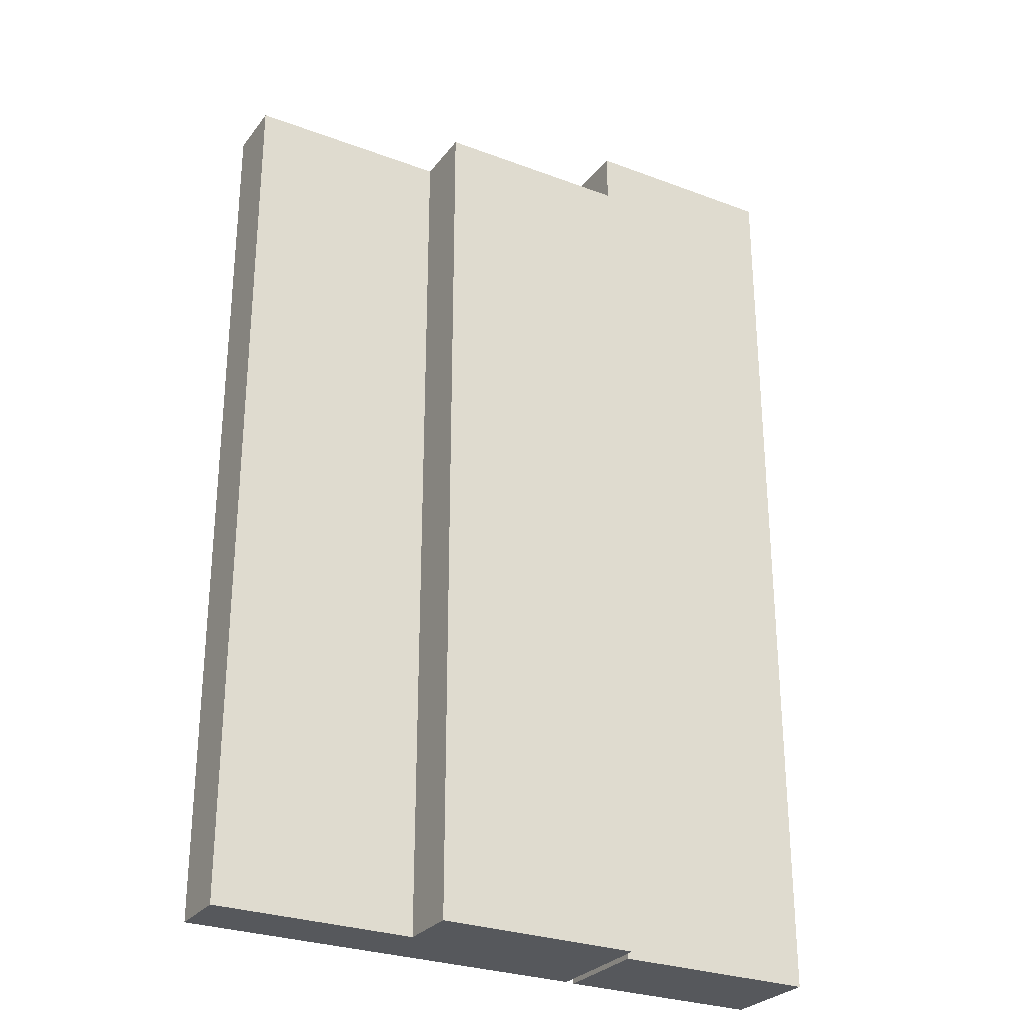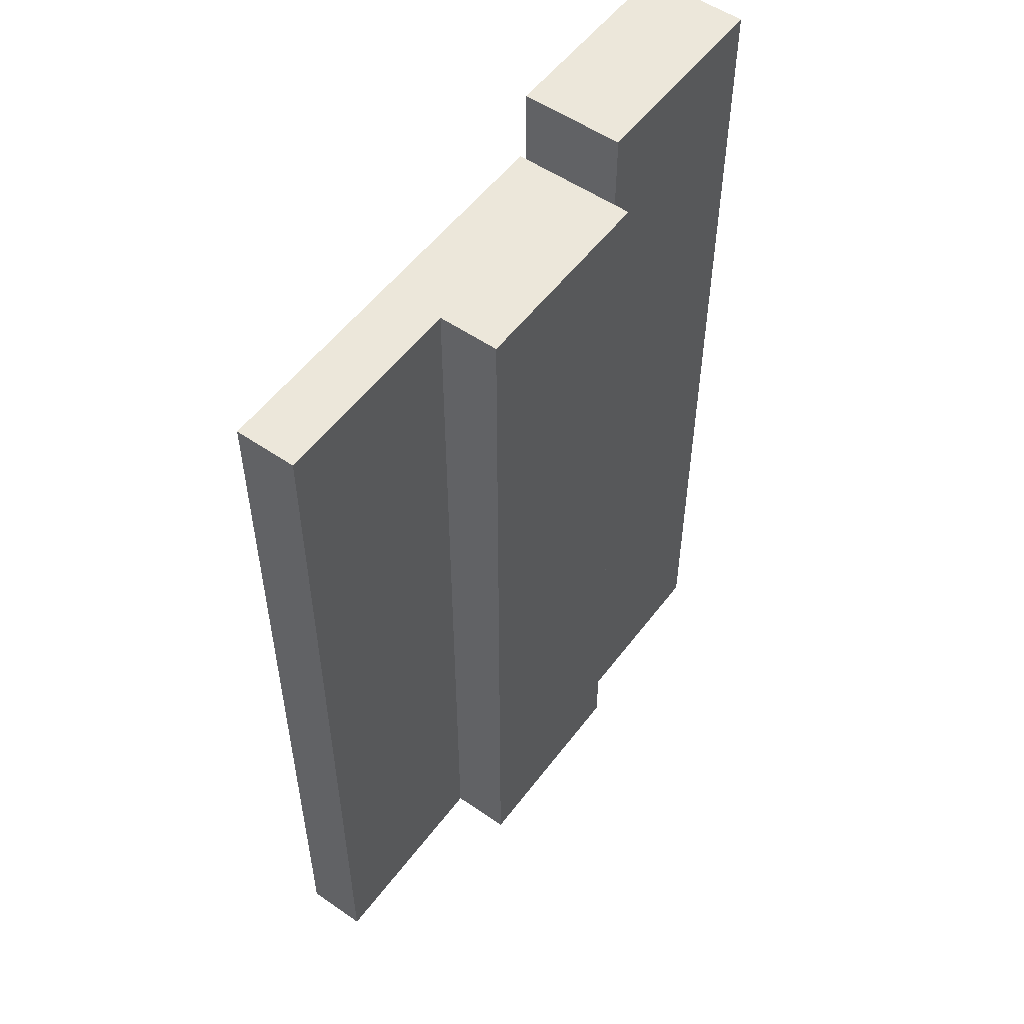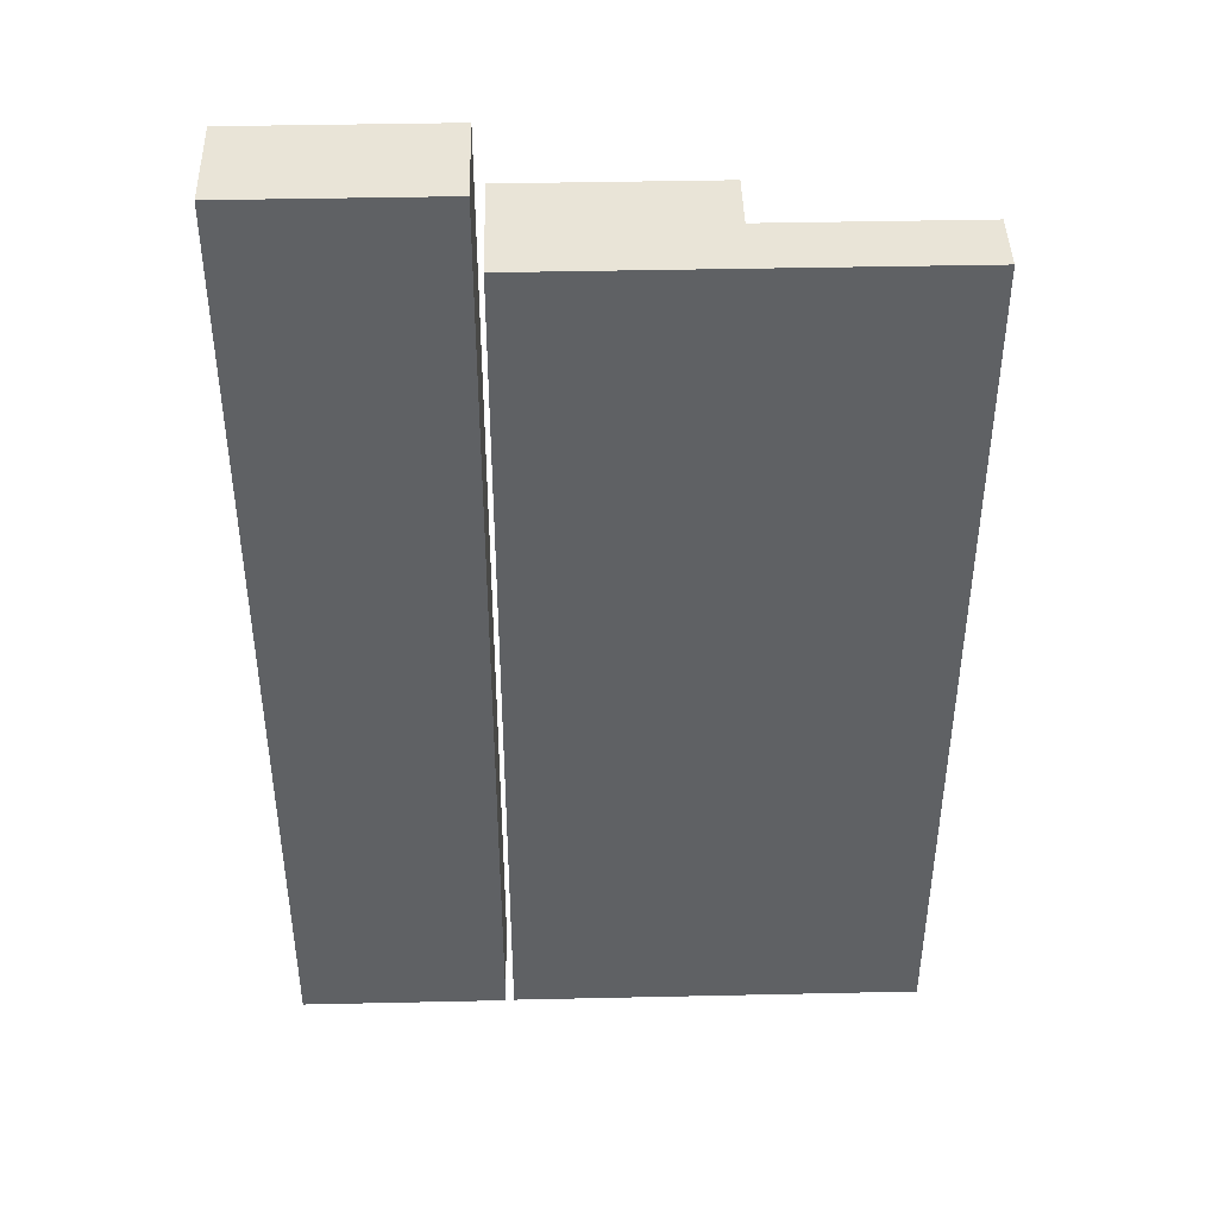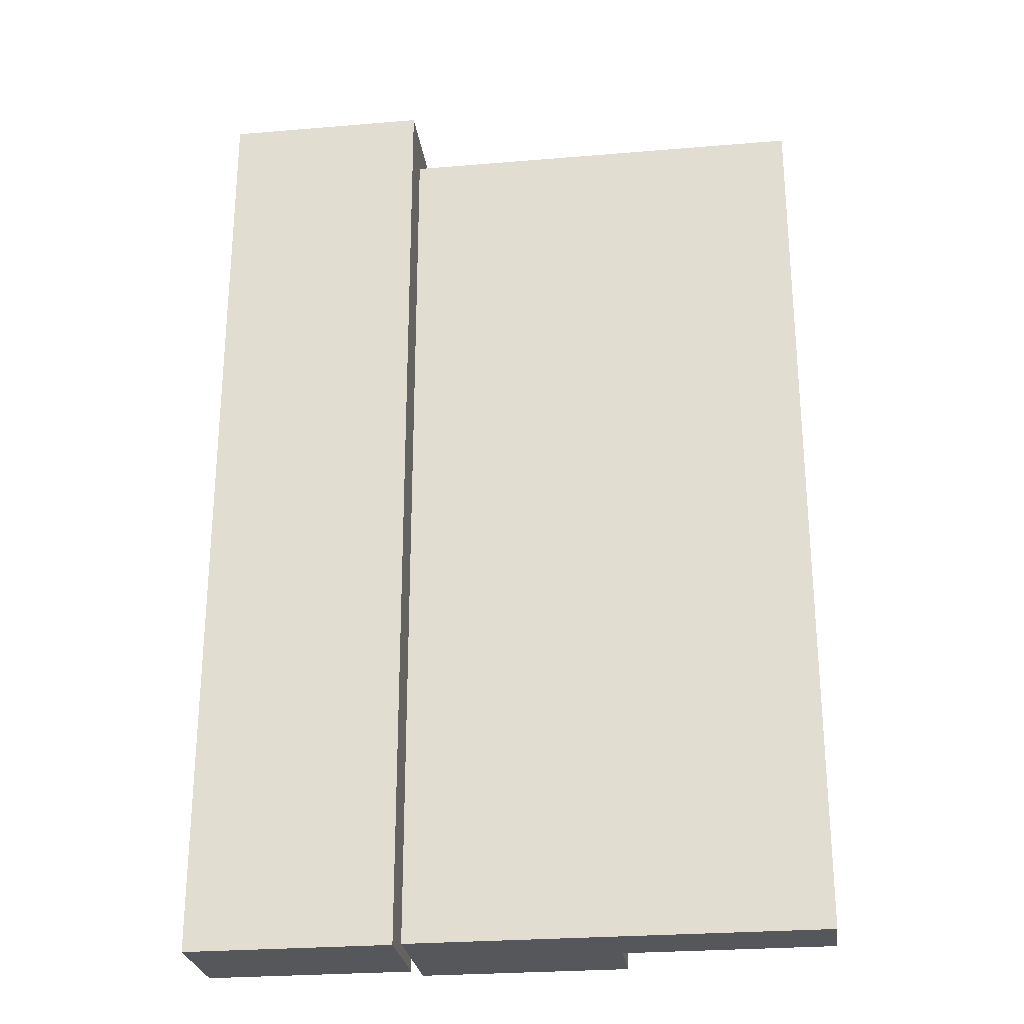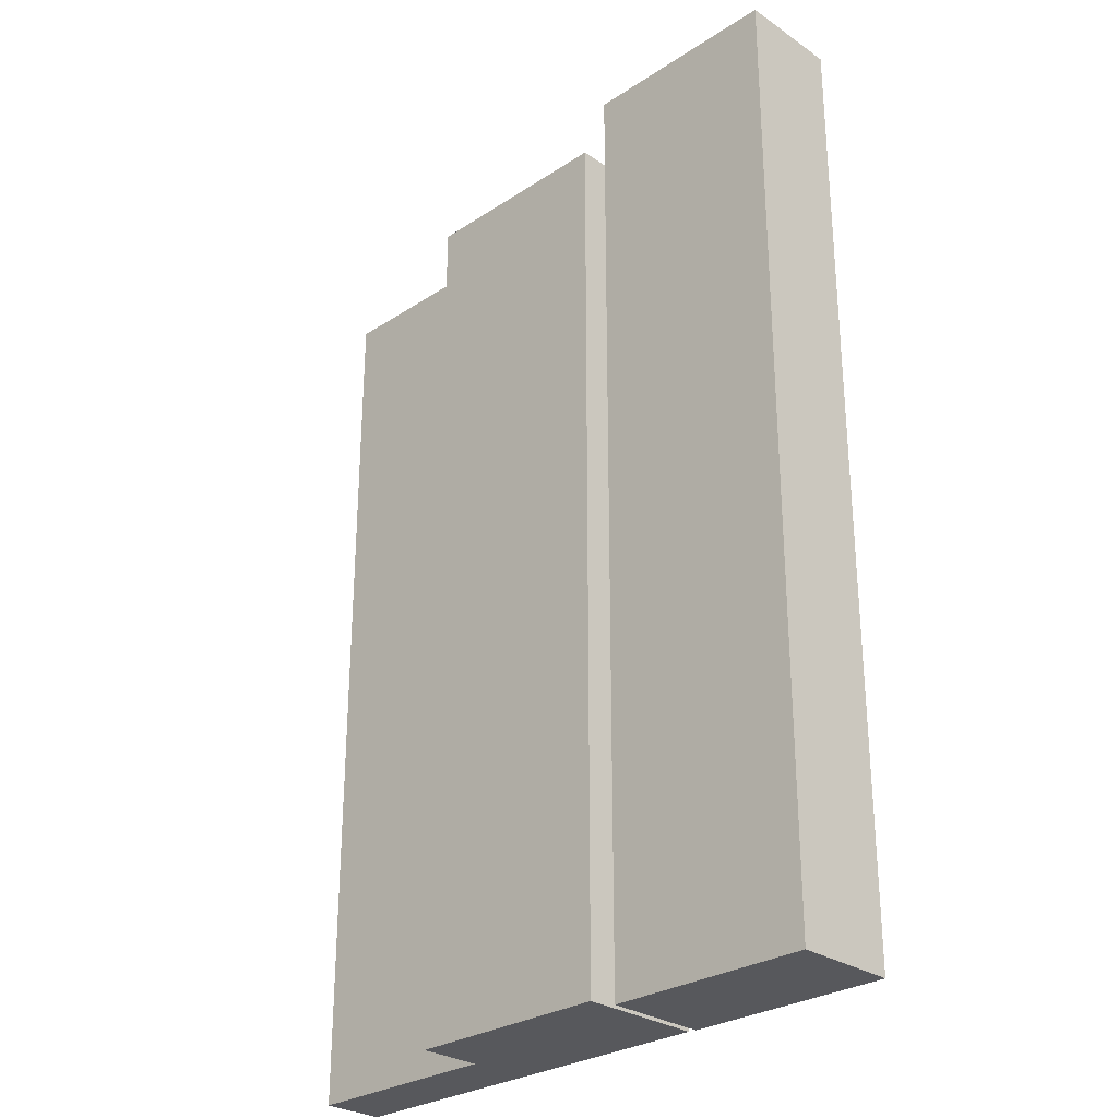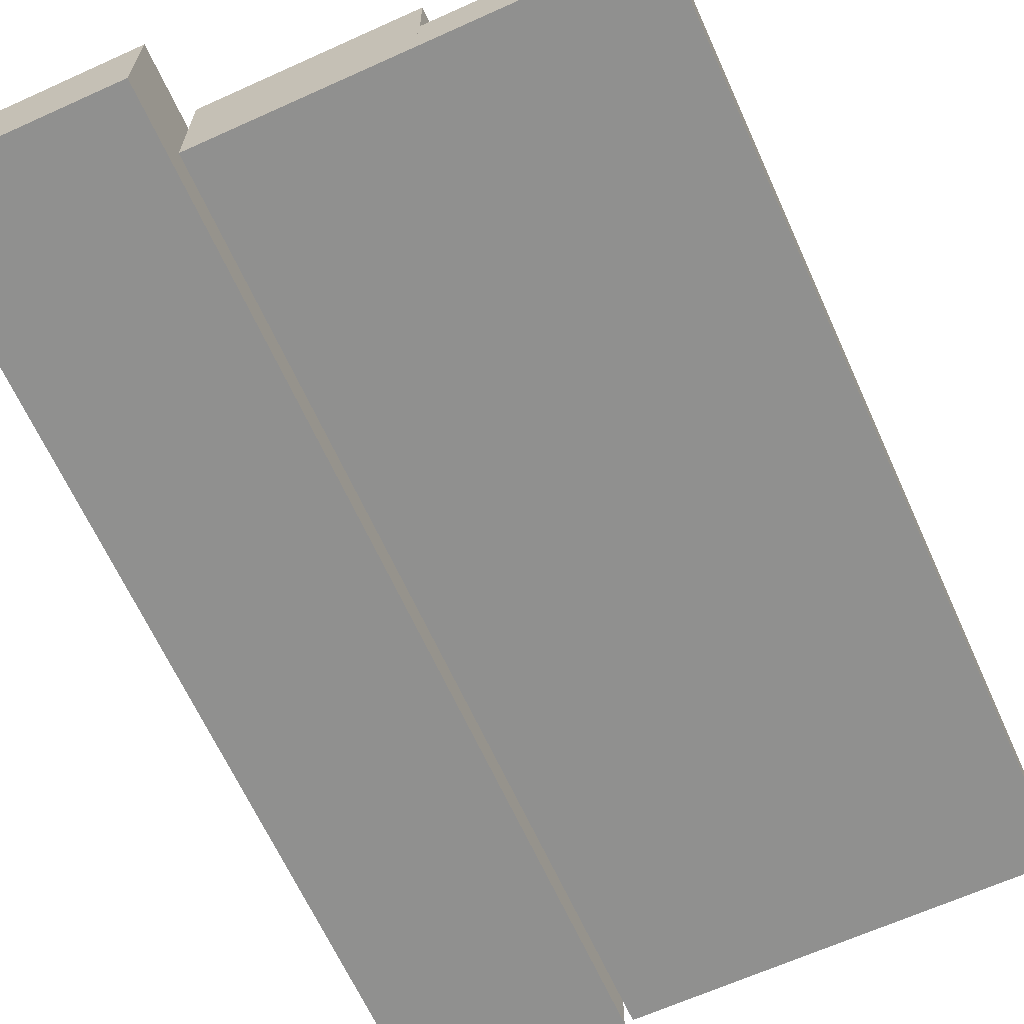
<metadata>
{"format":"obj","ext":"obj","renderer":"f3d","projection":"perspective","resolution":1024,"background":"white","views":[{"elev":-28.1,"azim":150.4,"up":"+Z"},{"elev":54.0,"azim":126.2,"up":"+Z"},{"elev":42.9,"azim":-1.5,"up":"+Z"},{"elev":-26.5,"azim":7.5,"up":"+Z"},{"elev":-28.4,"azim":-135.5,"up":"+Z"},{"elev":-65.5,"azim":24.4,"up":"+Y"}]}
</metadata>
<code>
o Theatrette -  Bottom.001
v 4.809 0.5 -7.482
v 4.809 0 -7.482
v 4.809 0.5 -2.789
v 4.809 0 -2.789
v 3.809 0.5 -7.482
v 3.809 0 -7.482
v 3.809 0.5 -2.789
v 3.809 0 -2.789
f 1 5 7 3
f 4 3 7 8
f 8 7 5 6
f 6 2 4 8
f 2 1 3 4
f 6 5 1 2
o Theatrette -  Bottom.002
v 5.85 0.6 -7.479
v 5.85 0 -7.479
v 5.85 0.6 -3.128
v 5.85 0 -3.128
v 4.85 0.6 -7.479
v 4.85 0 -7.479
v 4.85 0.6 -3.128
v 4.85 0 -3.128
f 9 13 15 11
f 12 11 15 16
f 16 15 13 14
f 14 10 12 16
f 10 9 11 12
f 14 13 9 10
o Theatrette -  Bottom.003
v 6.843 0.3 -7.479
v 6.843 0 -7.479
v 6.843 0.3 -3.128
v 6.843 0 -3.128
v 5.843 0.3 -7.479
v 5.843 0 -7.479
v 5.843 0.3 -3.128
v 5.843 0 -3.128
f 17 21 23 19
f 20 19 23 24
f 24 23 21 22
f 22 18 20 24
f 18 17 19 20
f 22 21 17 18

</code>
